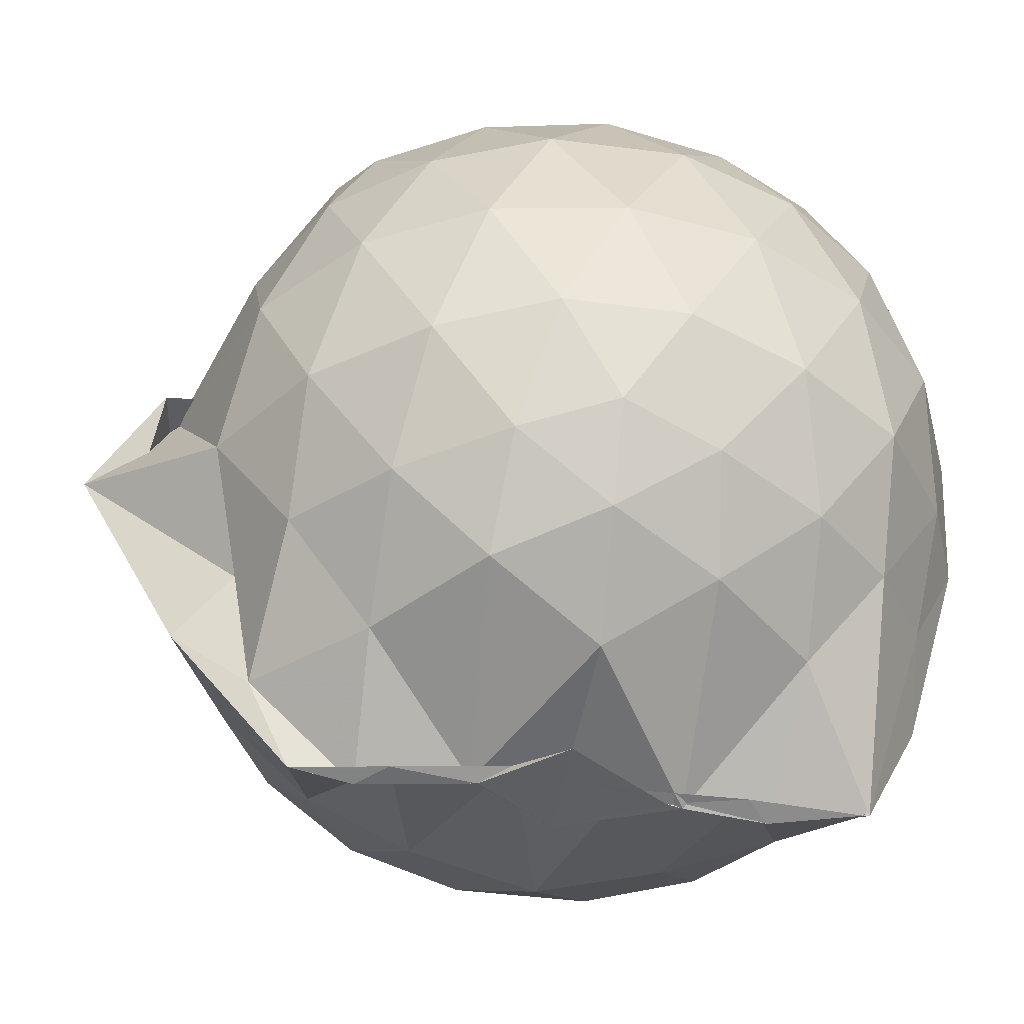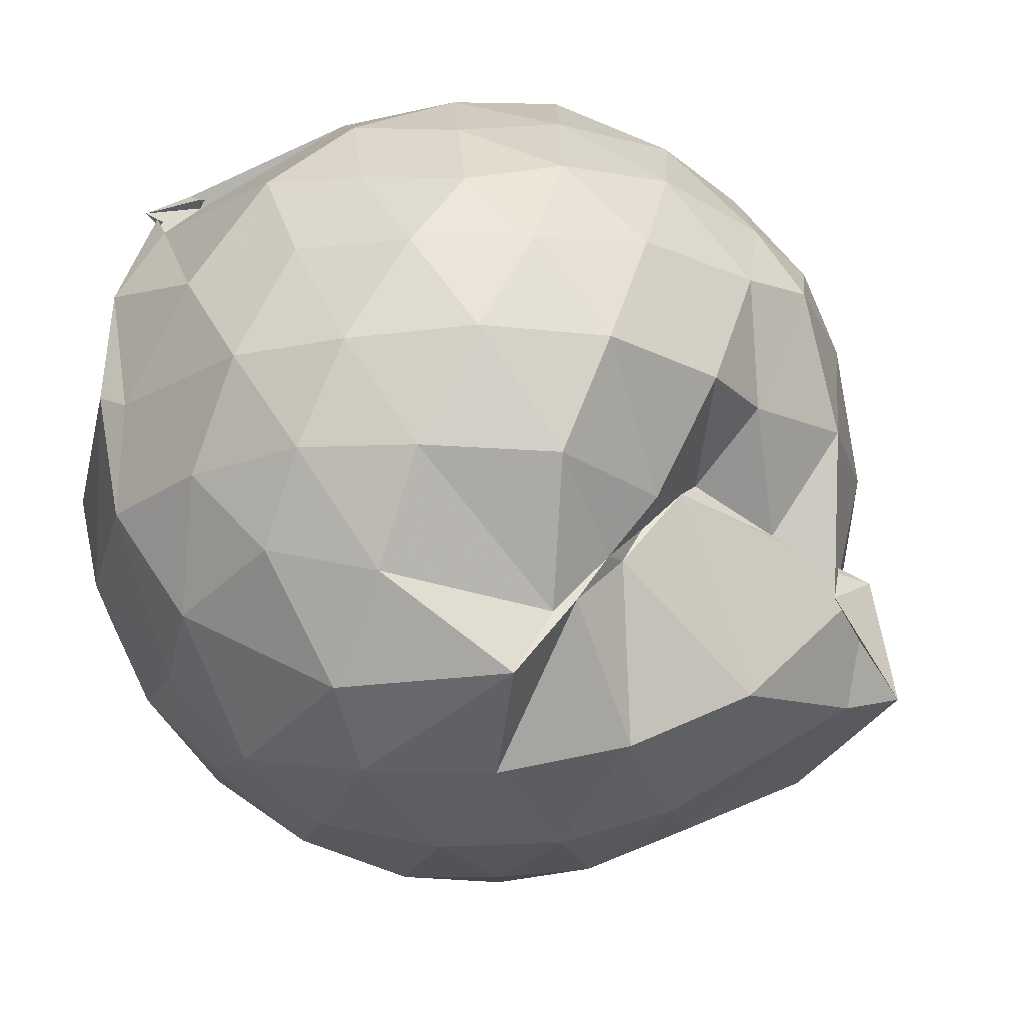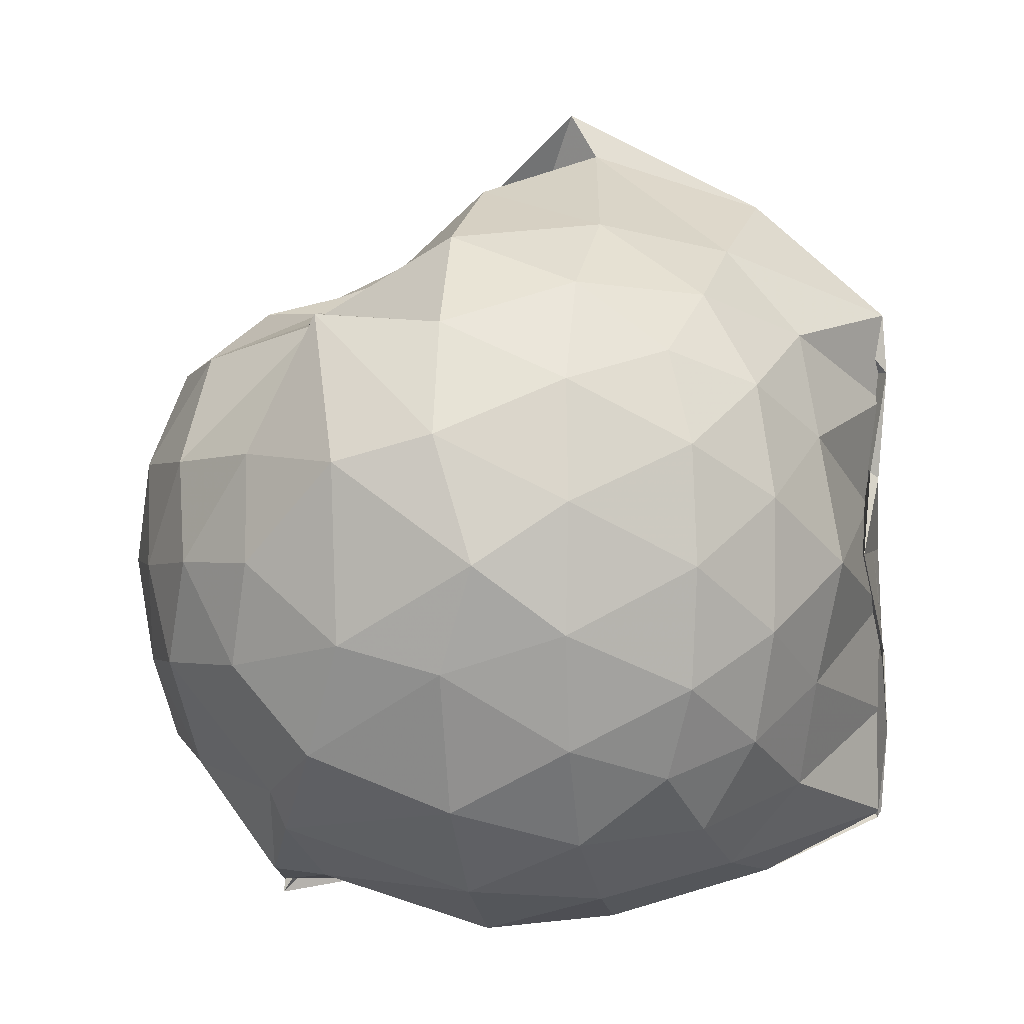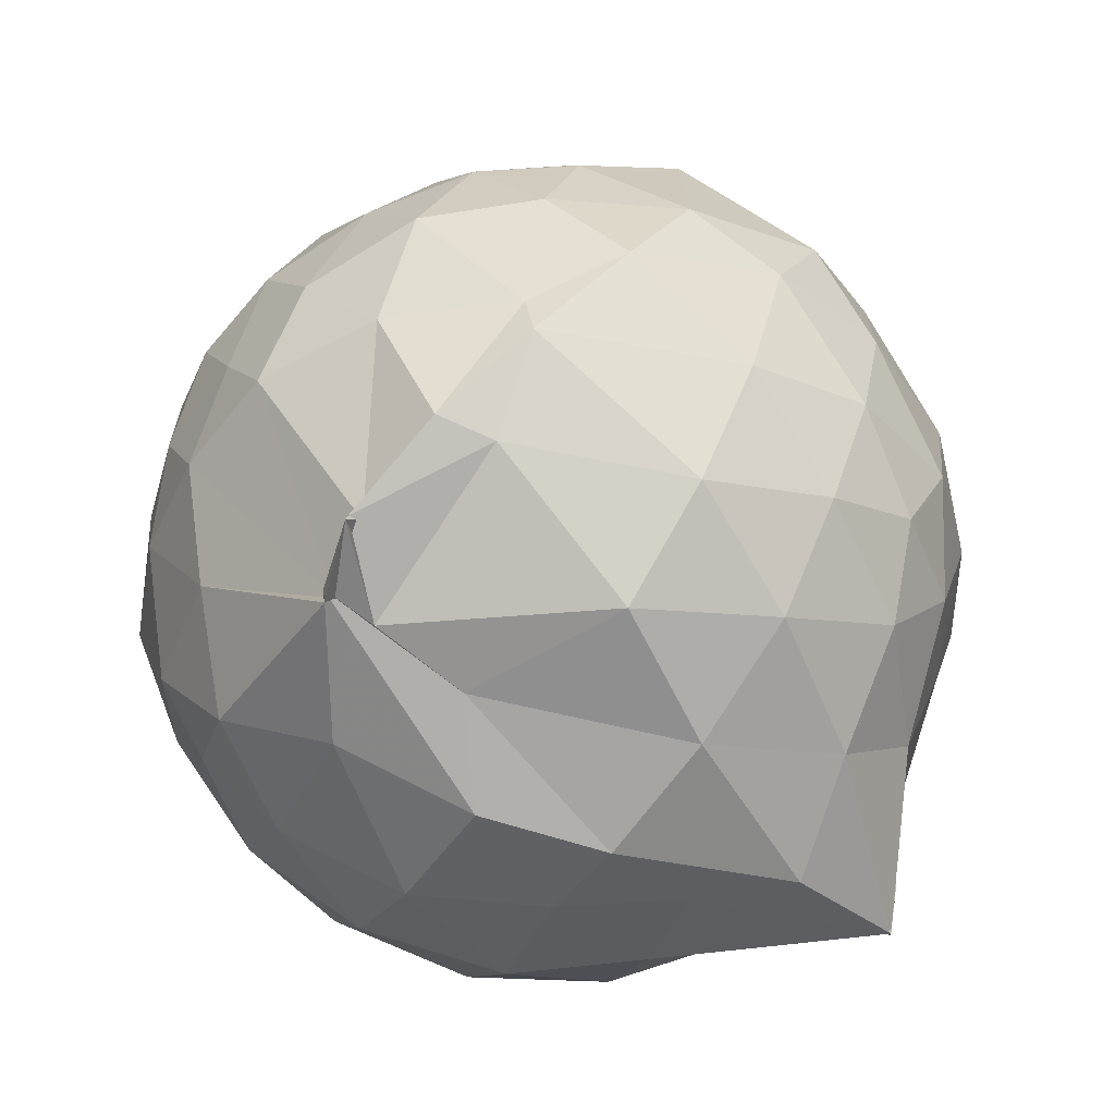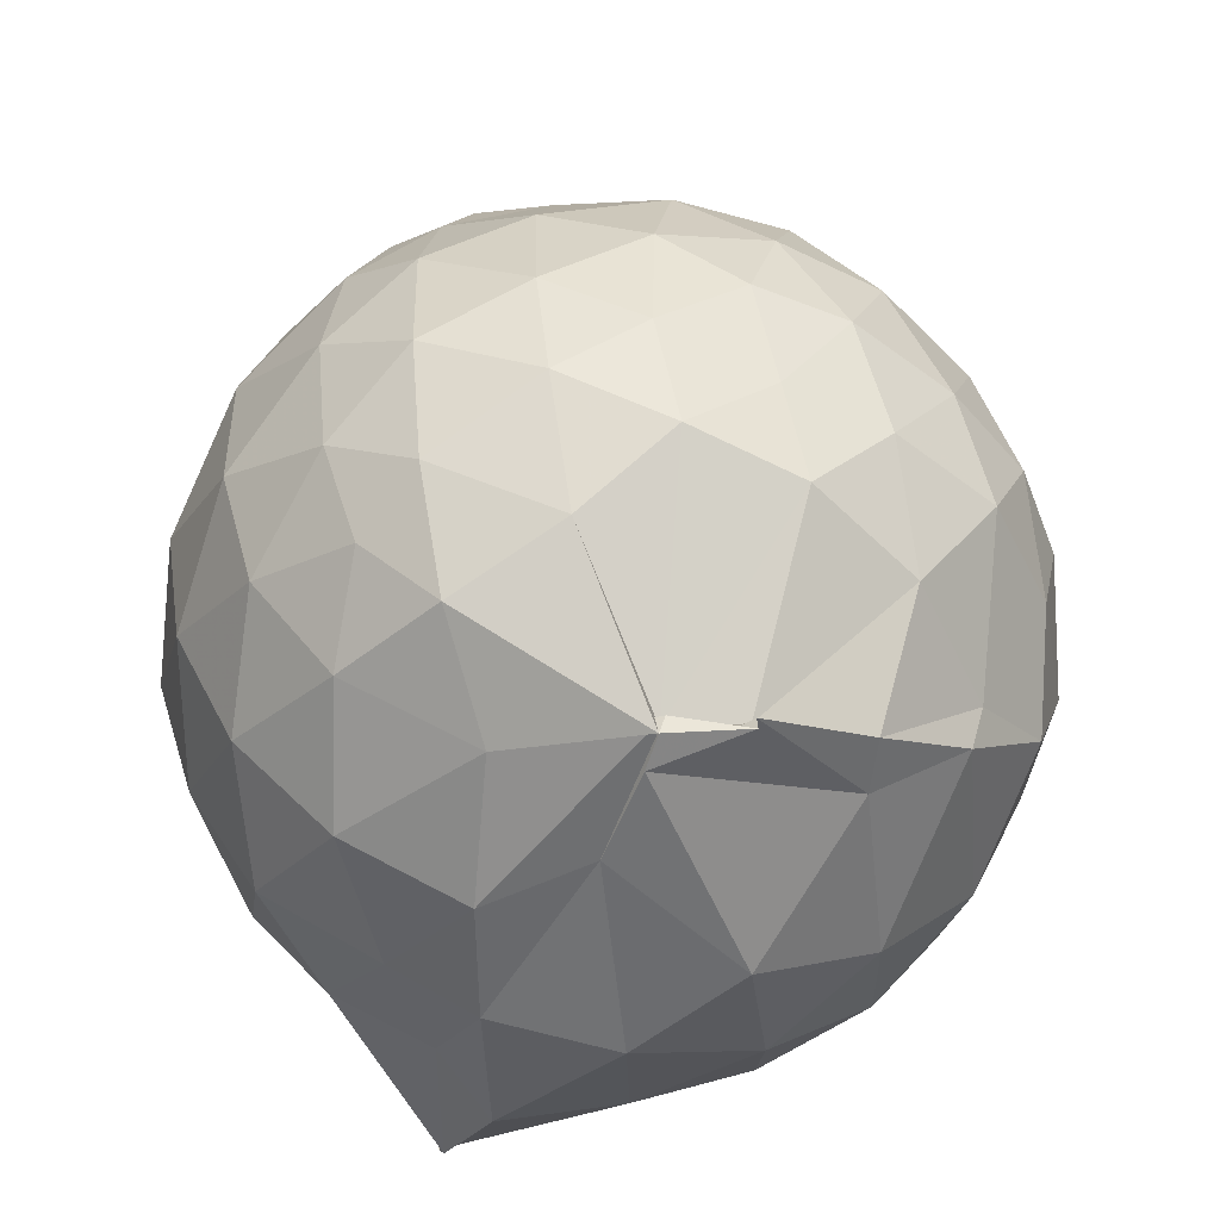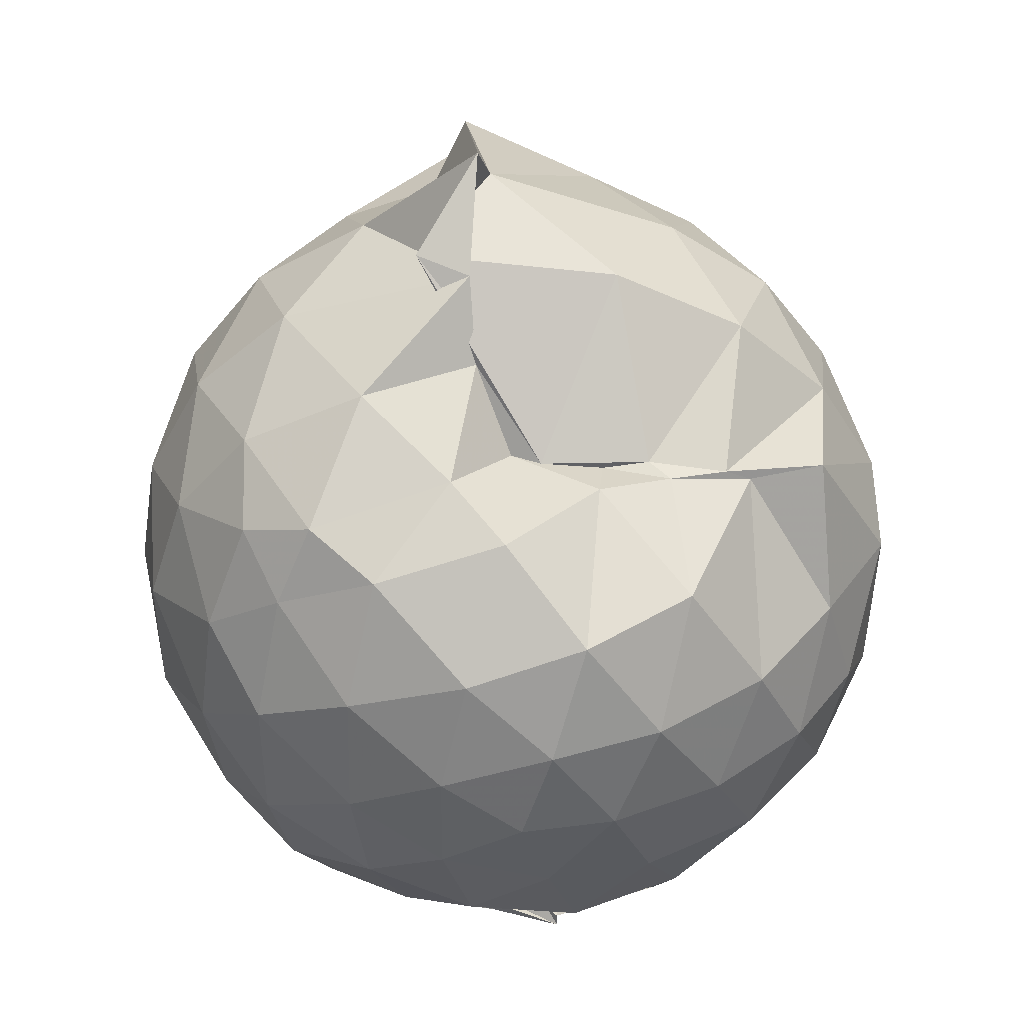
<metadata>
{"format":"obj","ext":"obj","renderer":"f3d","projection":"perspective","resolution":1024,"background":"white","views":[{"elev":-45.7,"azim":-98.7,"up":"+Z"},{"elev":43.5,"azim":122.6,"up":"+Z"},{"elev":0.9,"azim":98.9,"up":"+Y"},{"elev":-71.3,"azim":56.3,"up":"+Y"},{"elev":-50.7,"azim":-16.5,"up":"+Y"},{"elev":43.6,"azim":-1.3,"up":"+Y"}]}
</metadata>
<code>
v -0.9139 -0.1029 1.032
v -1.131 -0.07859 -0.8389
v -0.1015 -0.08529 0.5693
v -0.1699 0.1625 0.5839
v -0.3688 0.4722 0.4603
v -0.5565 0.4966 0.4819
v -0.7117 0.491 0.4352
v -0.9243 0.5065 0.4057
v -1.065 0.5792 0.5711
v -1.386 0.5189 0.6553
v -1.544 0.4398 0.5729
v -1.638 0.1953 0.6301
v -1.676 -0.09364 0.6535
v -1.641 -0.3757 0.6254
v -1.554 -0.5916 0.5835
v -1.392 -0.7474 0.6183
v -0.9764 -0.9541 0.5987
v -0.8081 -0.9503 0.6568
v -0.809 -0.9168 0.6527
v -0.5555 -0.8497 0.6156
v -0.3117 -0.6299 0.5659
v -0.1656 -0.3238 0.6167
v -0.0162 0.1429 0.3498
v -0.1966 0.4832 0.4293
v -0.4264 0.4965 0.4604
v -0.6049 0.5051 0.4326
v -0.8556 0.508 0.4364
v -1.003 0.6718 0.2721
v -1.266 0.6922 0.3999
v -1.544 0.5451 0.3809
v -1.717 0.3284 0.3676
v -1.802 0.06535 0.3924
v -1.799 -0.2433 0.3979
v -1.716 -0.5132 0.3733
v -1.539 -0.7413 0.3838
v -1.248 -0.8923 0.4136
v -0.967 -0.9155 0.6114
v -0.9689 -0.9361 0.4874
v -0.5317 -0.8591 0.4846
v -0.3294 -0.7202 0.5321
v -0.1252 -0.5242 0.4301
v -0.02093 -0.2666 0.3393
v -0.0172 0.2054 0.1212
v -0.1609 0.4611 0.1317
v -0.3755 0.6719 0.1434
v -0.6713 0.8086 0.116
v -1.138 0.8686 0.1088
v -1.015 0.8389 0.1514
v -1.456 0.6764 0.08958
v -1.677 0.4708 0.09199
v -1.814 0.2055 0.0933
v -1.862 -0.09272 0.0939
v -1.815 -0.3899 0.09566
v -1.678 -0.6573 0.09514
v -1.463 -0.8637 0.1005
v -1.186 -0.9805 0.1035
v -0.987 -0.9486 0.2611
v -0.6392 -0.9978 0.1006
v -0.37 -0.8651 0.1018
v -0.1599 -0.653 0.1076
v -0.02193 -0.3286 0.1062
v 0.03127 -0.08368 0.02583
v -0.1202 0.3303 -0.1625
v -0.2802 0.5568 -0.1633
v -0.5157 0.7097 -0.1903
v -0.9614 0.9252 -0.1265
v -0.9914 1.035 -0.05888
v -1.27 0.7386 -0.1799
v -1.537 0.5592 -0.2077
v -1.719 0.3135 -0.2109
v -1.811 0.04936 -0.1803
v -1.811 -0.2326 -0.1803
v -1.717 -0.4985 -0.2069
v -1.558 -0.7356 -0.2108
v -1.298 -0.9092 -0.1609
v -1.1 -0.9877 -0.172
v -0.801 -0.9866 -0.1891
v -0.5091 -0.8966 -0.1957
v -0.2815 -0.7378 -0.1726
v -0.1247 -0.5056 -0.1696
v -0.0421 -0.2396 -0.1727
v -0.04018 0.0566 -0.1786
v -0.2656 0.3983 -0.3771
v -0.4449 0.5349 -0.4431
v -0.702 0.6569 -0.4788
v -1.019 0.7949 -0.5313
v -1.108 0.6685 -0.4169
v -1.326 0.5688 -0.4412
v -1.53 0.3686 -0.4634
v -1.668 0.1271 -0.4389
v -1.734 -0.09128 -0.3856
v -1.666 -0.3116 -0.4396
v -1.526 -0.5582 -0.4596
v -1.354 -0.7402 -0.4475
v -1.136 -0.8781 -0.3976
v -0.9732 -0.8897 -0.5629
v -0.7024 -0.8327 -0.4918
v -0.4427 -0.7161 -0.4454
v -0.2626 -0.5784 -0.3769
v -0.1873 -0.3676 -0.4384
v -0.1566 -0.09015 -0.4529
v -0.187 0.1841 -0.4385
v -0.2415 -0.0895 0.7552
v -0.3512 0.1449 0.7944
v -0.523 0.3962 0.7645
v -0.7243 0.518 0.5367
v -0.9444 0.5302 0.7275
v -1.241 0.4495 0.7641
v -1.465 0.3434 0.7127
v -1.524 0.06205 0.8022
v -1.522 -0.2446 0.8181
v -1.478 -0.5105 0.7439
v -1.199 -0.6401 0.7965
v -0.969 -0.9178 0.5809
v -0.8071 -0.8972 0.6214
v -0.5199 -0.5886 0.7925
v -0.3502 -0.3315 0.8209
v -0.4478 -0.1048 0.9023
v -0.5957 0.139 0.9451
v -0.7659 0.3636 0.896
v -1.037 0.291 0.9404
v -1.308 0.1849 0.8918
v -1.315 -0.1088 0.9341
v -1.28 -0.375 0.9161
v -1.033 -0.4882 0.9477
v -0.7788 -0.5495 0.9264
v -0.6043 -0.3435 0.9385
v -0.6973 -0.1017 1.005
v -0.8441 0.1207 1.007
v -1.098 0.03384 1.006
v -1.101 -0.2453 0.9945
v -0.8473 -0.3376 0.9839
v -0.3829 0.3226 -0.5713
v -0.6591 0.4494 -0.6565
v -0.9939 0.5157 -0.8504
v -1.036 0.6153 -0.6589
v -1.247 0.3757 -0.6584
v -1.473 0.1511 -0.6313
v -1.594 -0.09069 -0.5671
v -1.469 -0.3373 -0.6251
v -1.266 -0.5727 -0.6437
v -1.009 -0.7553 -0.8408
v -1.02 -0.7387 -0.85
v -0.67 -0.6312 -0.6583
v -0.3856 -0.5028 -0.5688
v -0.3278 -0.2458 -0.6151
v -0.3276 0.06245 -0.6168
v -0.569 0.204 -0.707
v -1.026 0.3006 -0.8486
v -0.9712 0.3699 -0.8612
v -0.9761 0.1199 -0.8213
v -1.34 -0.1047 -0.7299
v -0.993 -0.3427 -0.8579
v -0.9786 -0.5327 -0.8647
v -1.033 -0.4807 -0.8468
v -0.5724 -0.3793 -0.7025
v -0.5382 -0.09271 -0.7645
v -1.029 0.03505 -0.8153
v -0.9902 0.1056 -0.8413
v -0.8288 -0.08274 -0.8091
v -0.9958 -0.3059 -0.8514
v -1.023 -0.2161 -0.8445
f 3 23 4
f 4 23 24
f 4 24 5
f 5 24 25
f 5 25 6
f 6 25 26
f 6 26 7
f 7 26 27
f 7 27 8
f 8 27 28
f 8 28 9
f 9 28 29
f 9 29 10
f 10 29 30
f 10 30 11
f 11 30 31
f 11 31 12
f 12 31 32
f 12 32 13
f 13 32 33
f 13 33 14
f 14 33 34
f 14 34 15
f 15 34 35
f 15 35 16
f 16 35 36
f 16 36 17
f 17 36 37
f 17 37 18
f 18 37 38
f 18 38 19
f 19 38 39
f 19 39 20
f 20 39 40
f 20 40 21
f 21 40 41
f 21 41 22
f 22 41 42
f 22 42 3
f 3 42 23
f 23 43 24
f 24 43 44
f 24 44 25
f 25 44 45
f 25 45 26
f 26 45 46
f 26 46 27
f 27 46 47
f 27 47 28
f 28 47 48
f 28 48 29
f 29 48 49
f 29 49 30
f 30 49 50
f 30 50 31
f 31 50 51
f 31 51 32
f 32 51 52
f 32 52 33
f 33 52 53
f 33 53 34
f 34 53 54
f 34 54 35
f 35 54 55
f 35 55 36
f 36 55 56
f 36 56 37
f 37 56 57
f 37 57 38
f 38 57 58
f 38 58 39
f 39 58 59
f 39 59 40
f 40 59 60
f 40 60 41
f 41 60 61
f 41 61 42
f 42 61 62
f 42 62 23
f 23 62 43
f 43 63 44
f 44 63 64
f 44 64 45
f 45 64 65
f 45 65 46
f 46 65 66
f 46 66 47
f 47 66 67
f 47 67 48
f 48 67 68
f 48 68 49
f 49 68 69
f 49 69 50
f 50 69 70
f 50 70 51
f 51 70 71
f 51 71 52
f 52 71 72
f 52 72 53
f 53 72 73
f 53 73 54
f 54 73 74
f 54 74 55
f 55 74 75
f 55 75 56
f 56 75 76
f 56 76 57
f 57 76 77
f 57 77 58
f 58 77 78
f 58 78 59
f 59 78 79
f 59 79 60
f 60 79 80
f 60 80 61
f 61 80 81
f 61 81 62
f 62 81 82
f 62 82 43
f 43 82 63
f 63 83 64
f 64 83 84
f 64 84 65
f 65 84 85
f 65 85 66
f 66 85 86
f 66 86 67
f 67 86 87
f 67 87 68
f 68 87 88
f 68 88 69
f 69 88 89
f 69 89 70
f 70 89 90
f 70 90 71
f 71 90 91
f 71 91 72
f 72 91 92
f 72 92 73
f 73 92 93
f 73 93 74
f 74 93 94
f 74 94 75
f 75 94 95
f 75 95 76
f 76 95 96
f 76 96 77
f 77 96 97
f 77 97 78
f 78 97 98
f 78 98 79
f 79 98 99
f 79 99 80
f 80 99 100
f 80 100 81
f 81 100 101
f 81 101 82
f 82 101 102
f 82 102 63
f 63 102 83
f 103 104 118
f 104 119 118
f 104 105 119
f 105 120 119
f 105 106 120
f 106 107 120
f 107 121 120
f 107 108 121
f 108 122 121
f 108 109 122
f 109 110 122
f 110 123 122
f 110 111 123
f 111 124 123
f 111 112 124
f 112 113 124
f 113 125 124
f 113 114 125
f 114 126 125
f 114 115 126
f 115 116 126
f 116 127 126
f 116 117 127
f 117 118 127
f 117 103 118
f 118 119 128
f 119 129 128
f 119 120 129
f 120 121 129
f 121 130 129
f 121 122 130
f 122 123 130
f 123 131 130
f 123 124 131
f 124 125 131
f 125 132 131
f 125 126 132
f 126 127 132
f 127 128 132
f 127 118 128
f 133 148 134
f 134 148 149
f 134 149 135
f 135 149 150
f 135 150 136
f 136 150 137
f 137 150 151
f 137 151 138
f 138 151 152
f 138 152 139
f 139 152 140
f 140 152 153
f 140 153 141
f 141 153 154
f 141 154 142
f 142 154 143
f 143 154 155
f 143 155 144
f 144 155 156
f 144 156 145
f 145 156 146
f 146 156 157
f 146 157 147
f 147 157 148
f 147 148 133
f 148 158 149
f 149 158 159
f 149 159 150
f 150 159 151
f 151 159 160
f 151 160 152
f 152 160 153
f 153 160 161
f 153 161 154
f 154 161 155
f 155 161 162
f 155 162 156
f 156 162 157
f 157 162 158
f 157 158 148
f 3 4 103
f 103 4 104
f 4 5 104
f 104 5 105
f 5 6 105
f 105 6 106
f 6 7 106
f 7 8 106
f 106 8 107
f 8 9 107
f 107 9 108
f 9 10 108
f 108 10 109
f 10 11 109
f 11 12 109
f 109 12 110
f 12 13 110
f 110 13 111
f 13 14 111
f 111 14 112
f 14 15 112
f 15 16 112
f 112 16 113
f 16 17 113
f 113 17 114
f 17 18 114
f 114 18 115
f 18 19 115
f 19 20 115
f 115 20 116
f 20 21 116
f 116 21 117
f 21 22 117
f 117 22 103
f 22 3 103
f 83 133 84
f 84 133 134
f 84 134 85
f 85 134 135
f 85 135 86
f 86 135 136
f 86 136 87
f 87 136 88
f 88 136 137
f 88 137 89
f 89 137 138
f 89 138 90
f 90 138 139
f 90 139 91
f 91 139 92
f 92 139 140
f 92 140 93
f 93 140 141
f 93 141 94
f 94 141 142
f 94 142 95
f 95 142 96
f 96 142 143
f 96 143 97
f 97 143 144
f 97 144 98
f 98 144 145
f 98 145 99
f 99 145 100
f 100 145 146
f 100 146 101
f 101 146 147
f 101 147 102
f 102 147 133
f 102 133 83
f 128 129 1
f 129 130 1
f 130 131 1
f 131 132 1
f 132 128 1
f 159 158 2
f 160 159 2
f 161 160 2
f 162 161 2
f 158 162 2

</code>
